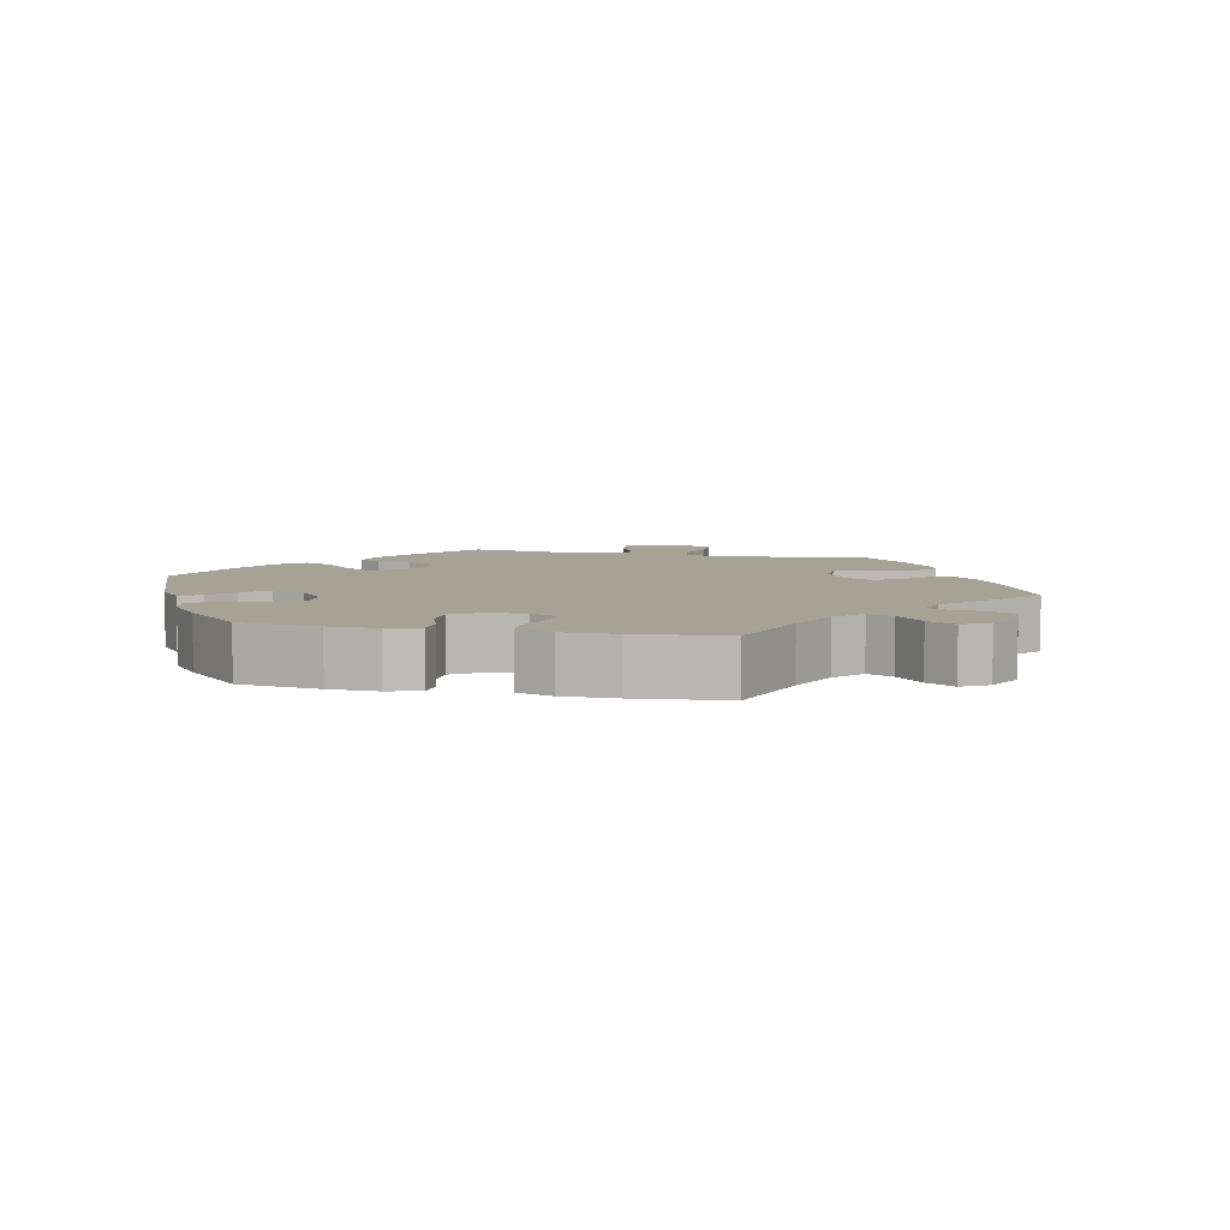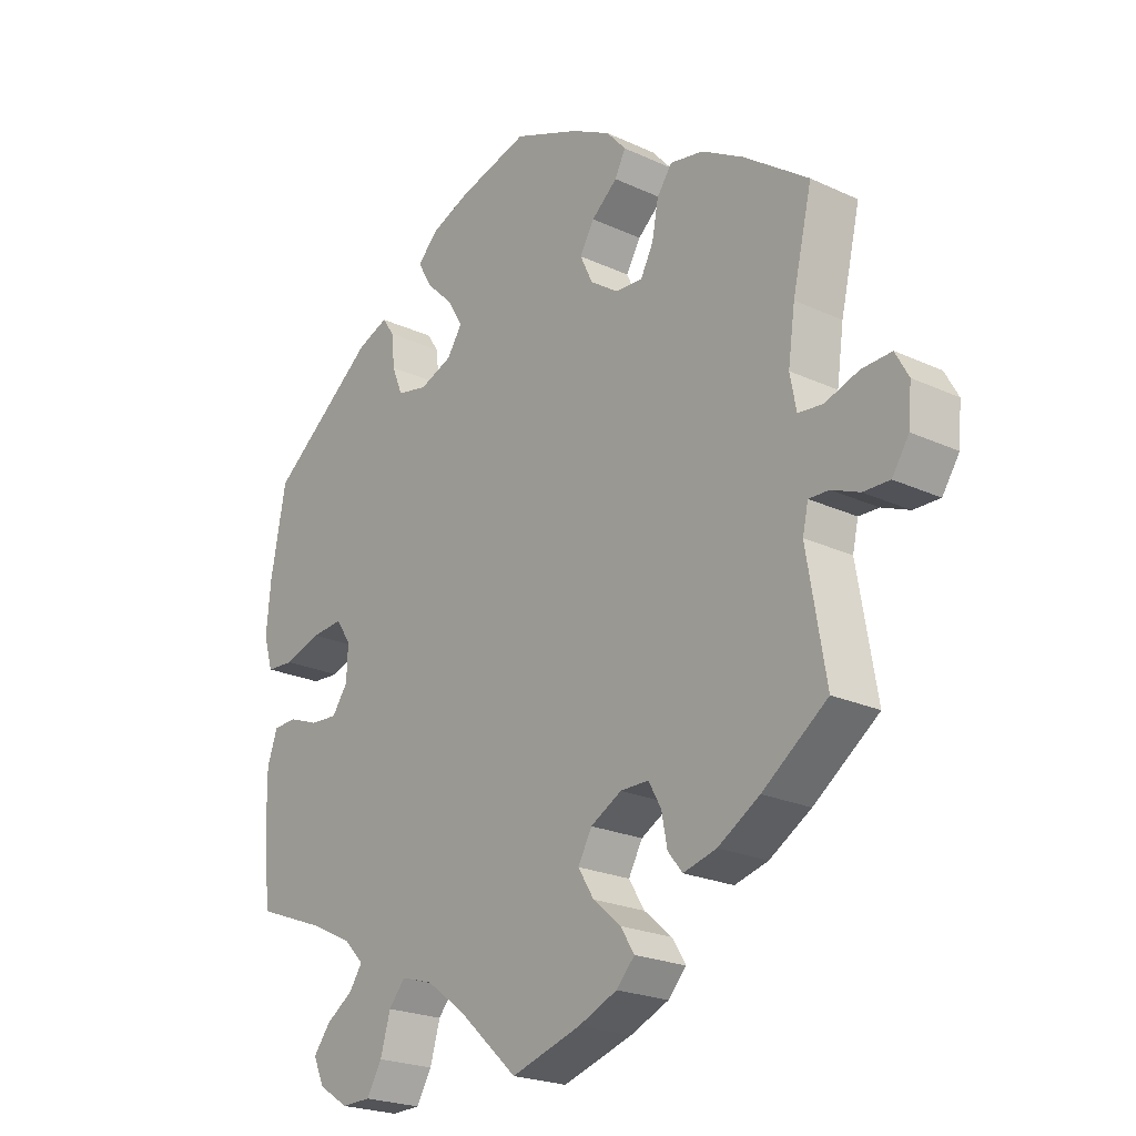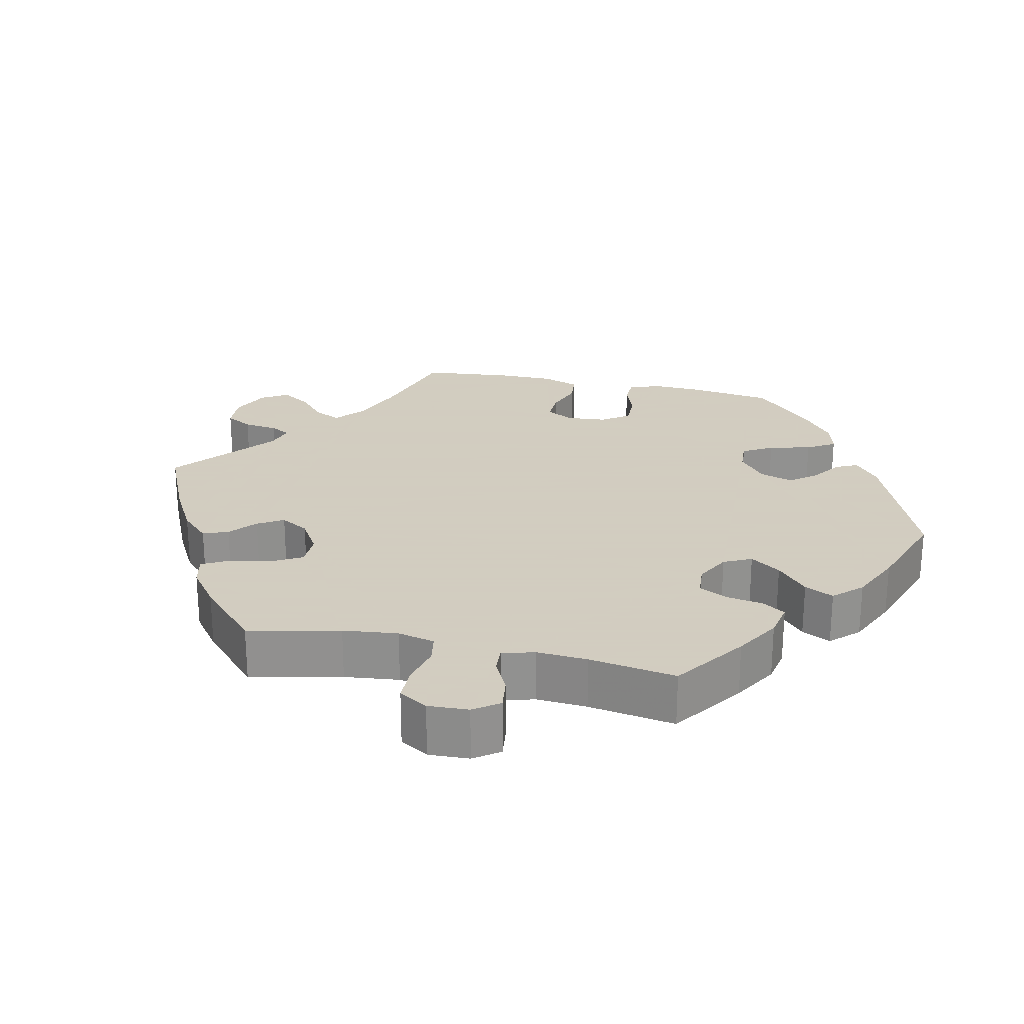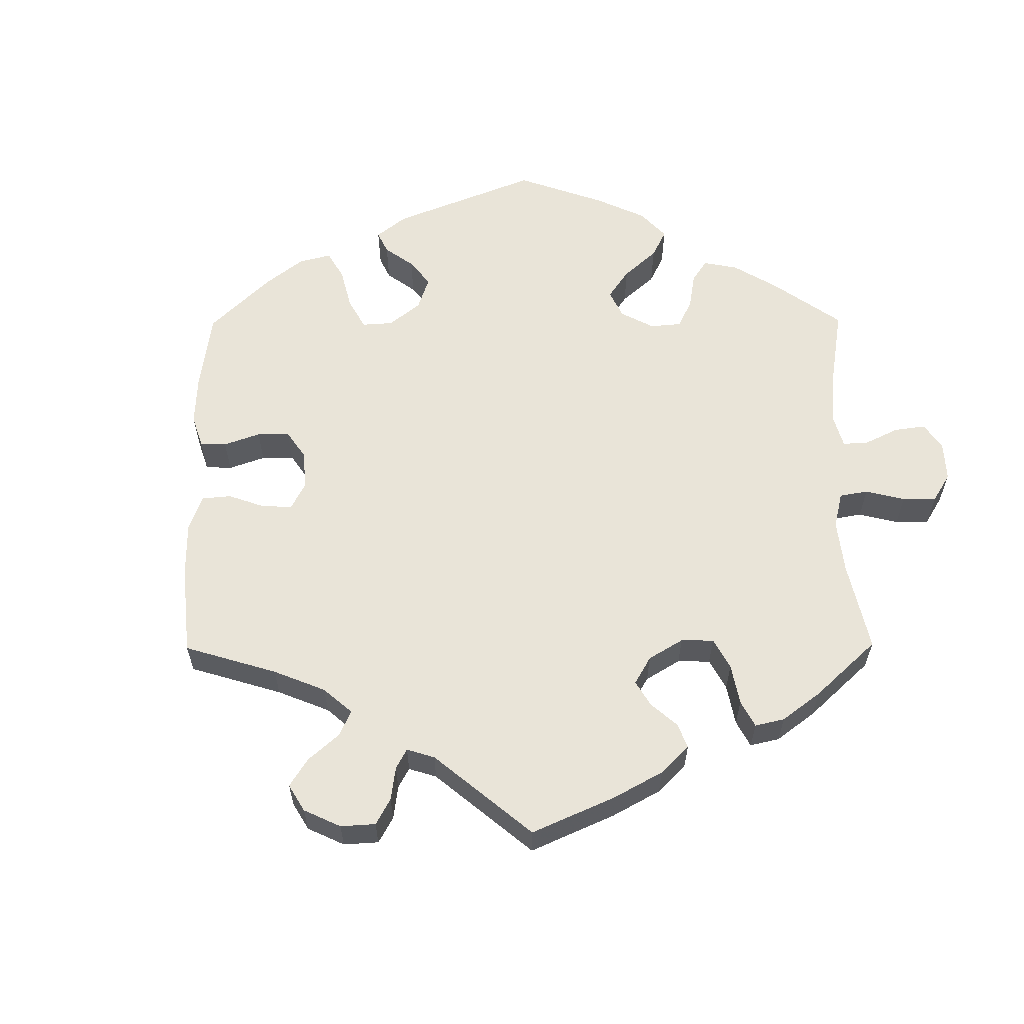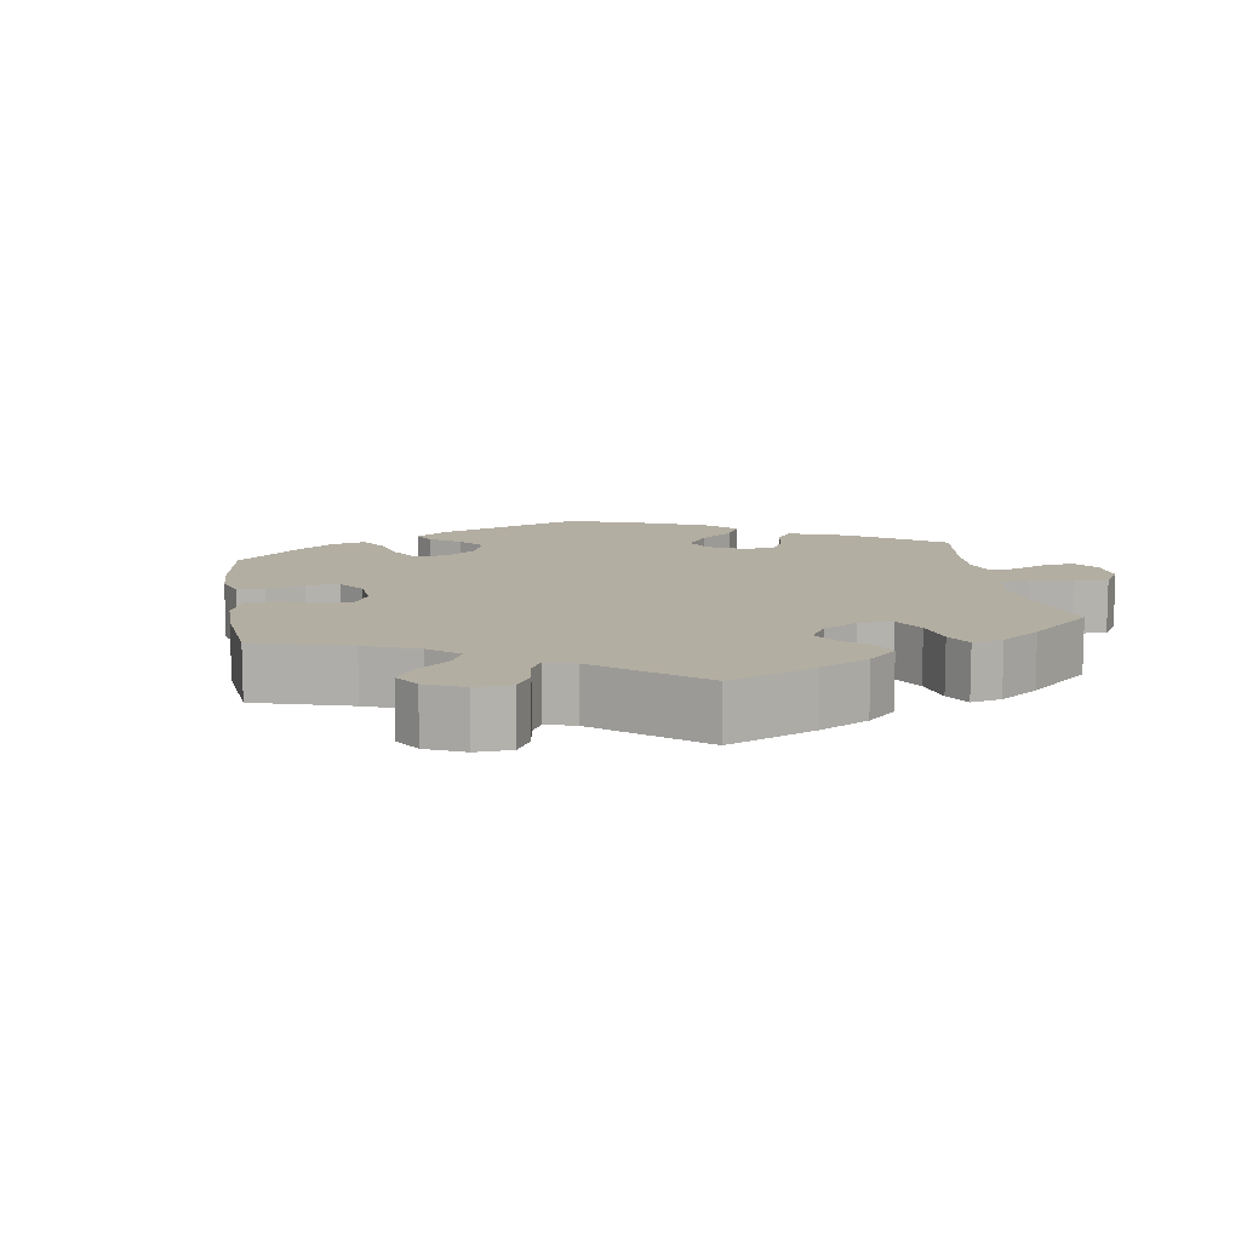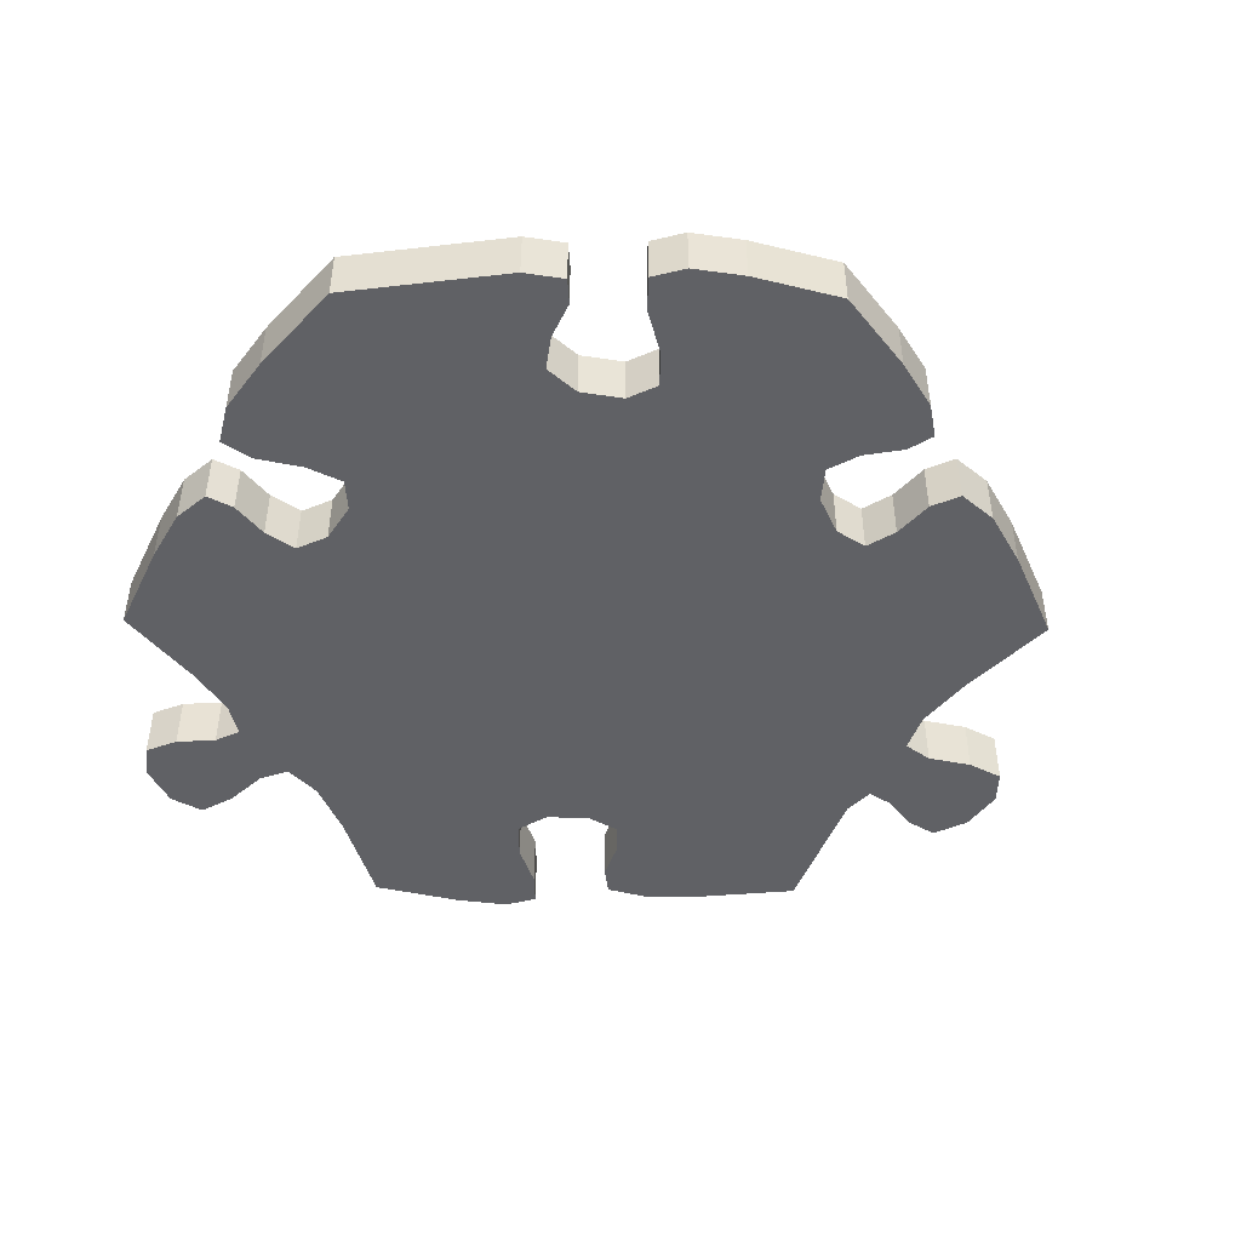
<metadata>
{"format":"obj","ext":"obj","renderer":"f3d","projection":"perspective","resolution":1024,"background":"white","views":[{"elev":6.3,"azim":42.8,"up":"+Y"},{"elev":-22.5,"azim":51.3,"up":"+Z"},{"elev":24.3,"azim":-137.6,"up":"+Y"},{"elev":59.9,"azim":119.6,"up":"+Y"},{"elev":10.8,"azim":111.0,"up":"+Y"},{"elev":-47.1,"azim":-30.8,"up":"+Y"}]}
</metadata>
<code>
v 0.397 0.07 -0.364
v 0.331 0.07 -0.404
v 0.278 0.07 -0.418
v 0.255 0.07 -0.389
v 0.246 0.07 -0.342
v 0.226 0.07 -0.306
v 0.181 0.07 -0.306
v 0.132 0.07 -0.333
v 0.11 0.07 -0.373
v 0.135 0.07 -0.414
v 0.179 0.07 -0.452
v 0.201 0.07 -0.487
v 0.172 0.07 -0.518
v 0.111 0.07 -0.544
v 0 0.07 -0.578
v -0.095 0.07 -0.491
v -0.156 0.07 -0.446
v -0.206 0.07 -0.431
v -0.232 0.07 -0.462
v -0.248 0.07 -0.517
v -0.272 0.07 -0.558
v -0.318 0.07 -0.559
v -0.365 0.07 -0.529
v -0.383 0.07 -0.49
v -0.356 0.07 -0.455
v -0.313 0.07 -0.426
v -0.293 0.07 -0.396
v -0.325 0.07 -0.363
v -0.388 0.07 -0.332
v -0.501 0.07 -0.289
v -0.512 0.07 -0.17
v -0.513 0.07 -0.099
v -0.497 0.07 -0.052
v -0.46 0.07 -0.05
v -0.412 0.07 -0.068
v -0.368 0.07 -0.071
v -0.343 0.07 -0.035
v -0.341 0.07 0.018
v -0.365 0.07 0.053
v -0.415 0.07 0.049
v -0.473 0.07 0.03
v -0.517 0.07 0.033
v -0.532 0.07 0.083
v -0.525 0.07 0.16
v -0.501 0.07 0.289
v -0.332 0.07 0.422
v -0.283 0.07 0.441
v -0.264 0.07 0.413
v -0.259 0.07 0.363
v -0.242 0.07 0.321
v -0.194 0.07 0.311
v -0.142 0.07 0.331
v -0.118 0.07 0.367
v -0.142 0.07 0.408
v -0.185 0.07 0.45
v -0.207 0.07 0.489
v -0.175 0.07 0.522
v -0.113 0.07 0.547
v -0.001 0.07 0.578
v 0.105 0.07 0.535
v 0.166 0.07 0.503
v 0.197 0.07 0.468
v 0.18 0.07 0.435
v 0.139 0.07 0.4
v 0.116 0.07 0.361
v 0.136 0.07 0.319
v 0.181 0.07 0.288
v 0.224 0.07 0.286
v 0.244 0.07 0.324
v 0.254 0.07 0.377
v 0.278 0.07 0.411
v 0.331 0.07 0.401
v 0.397 0.07 0.363
v 0.5 0.07 0.289
v 0.469 0.07 0.157
v 0.458 0.07 0.079
v 0.468 0.07 0.027
v 0.507 0.07 0.023
v 0.561 0.07 0.041
v 0.608 0.07 0.043
v 0.629 0.07 0.005
v 0.624 0.07 -0.052
v 0.597 0.07 -0.093
v 0.555 0.07 -0.092
v 0.511 0.07 -0.074
v 0.479 0.07 -0.073
v 0.47 0.07 -0.113
v 0.5 0.07 -0.289
v 0.397 0 -0.364
v 0.331 0 -0.404
v 0.278 0 -0.418
v 0.255 0 -0.389
v 0.246 0 -0.342
v 0.226 0 -0.306
v 0.181 0 -0.306
v 0.132 0 -0.333
v 0.11 0 -0.373
v 0.135 0 -0.414
v 0.179 0 -0.452
v 0.201 0 -0.487
v 0.172 0 -0.518
v 0.111 0 -0.544
v 0 0 -0.578
v -0.095 0 -0.491
v -0.156 0 -0.446
v -0.206 0 -0.431
v -0.232 0 -0.462
v -0.248 0 -0.517
v -0.272 0 -0.558
v -0.318 0 -0.559
v -0.365 0 -0.529
v -0.383 0 -0.49
v -0.356 0 -0.455
v -0.313 0 -0.426
v -0.293 0 -0.396
v -0.325 0 -0.363
v -0.388 0 -0.332
v -0.501 0 -0.289
v -0.512 0 -0.17
v -0.513 0 -0.099
v -0.497 0 -0.052
v -0.46 0 -0.05
v -0.412 0 -0.068
v -0.368 0 -0.071
v -0.343 0 -0.035
v -0.341 0 0.018
v -0.365 0 0.053
v -0.415 0 0.049
v -0.473 0 0.03
v -0.517 0 0.033
v -0.532 0 0.083
v -0.525 0 0.16
v -0.501 0 0.289
v -0.332 0 0.422
v -0.283 0 0.441
v -0.264 0 0.413
v -0.259 0 0.363
v -0.242 0 0.321
v -0.194 0 0.311
v -0.142 0 0.331
v -0.118 0 0.367
v -0.142 0 0.408
v -0.185 0 0.45
v -0.207 0 0.489
v -0.175 0 0.522
v -0.113 0 0.547
v -0.001 0 0.578
v 0.105 0 0.535
v 0.166 0 0.503
v 0.197 0 0.468
v 0.18 0 0.435
v 0.139 0 0.4
v 0.116 0 0.361
v 0.136 0 0.319
v 0.181 0 0.288
v 0.224 0 0.286
v 0.244 0 0.324
v 0.254 0 0.377
v 0.278 0 0.411
v 0.331 0 0.401
v 0.397 0 0.363
v 0.5 0 0.289
v 0.469 0 0.157
v 0.458 0 0.079
v 0.468 0 0.027
v 0.507 0 0.023
v 0.561 0 0.041
v 0.608 0 0.043
v 0.629 0 0.005
v 0.624 0 -0.052
v 0.597 0 -0.093
v 0.555 0 -0.092
v 0.511 0 -0.074
v 0.479 0 -0.073
v 0.47 0 -0.113
v 0.5 0 -0.289
f 87 88 1 2
f 86 87 2 3
f 82 83 84 85
f 82 85 86
f 81 82 86
f 78 79 80 81
f 77 78 81 86
f 76 77 86 3
f 72 73 74 75
f 69 70 71 72
f 68 69 72 75
f 67 68 75 76
f 61 62 63 64
f 61 64 65
f 60 61 65
f 59 60 65
f 58 59 65 66
f 54 55 56 57
f 53 54 57 58
f 46 47 48 49
f 46 49 50
f 45 46 50
f 44 45 50 51
f 40 41 42 43
f 39 40 43 44
f 32 33 34 35
f 32 35 36
f 29 30 31 32
f 28 29 32 36
f 27 28 36 37
f 23 24 25 26
f 23 26 27
f 22 23 27
f 19 20 21 22
f 18 19 22 27
f 17 18 27 37
f 13 14 15 16
f 10 11 12 13
f 9 10 13 16
f 8 9 16 17
f 76 3 4 5
f 66 67 76 5
f 53 58 66 5
f 39 44 51 52
f 38 39 52
f 7 8 17 37
f 6 7 37 38
f 53 5 6
f 6 38 52 53
f 90 89 176 175
f 91 90 175 174
f 173 172 171 170
f 174 173 170
f 174 170 169
f 169 168 167 166
f 174 169 166 165
f 91 174 165 164
f 163 162 161 160
f 160 159 158 157
f 163 160 157 156
f 164 163 156 155
f 152 151 150 149
f 153 152 149
f 153 149 148
f 153 148 147
f 154 153 147 146
f 145 144 143 142
f 146 145 142 141
f 137 136 135 134
f 138 137 134
f 138 134 133
f 139 138 133 132
f 131 130 129 128
f 132 131 128 127
f 123 122 121 120
f 124 123 120
f 120 119 118 117
f 124 120 117 116
f 125 124 116 115
f 114 113 112 111
f 115 114 111
f 115 111 110
f 110 109 108 107
f 115 110 107 106
f 125 115 106 105
f 104 103 102 101
f 101 100 99 98
f 104 101 98 97
f 105 104 97 96
f 93 92 91 164
f 93 164 155 154
f 93 154 146 141
f 140 139 132 127
f 140 127 126
f 125 105 96 95
f 126 125 95 94
f 94 93 141
f 141 140 126 94
f 1 89 90 2
f 2 90 91 3
f 3 91 92 4
f 4 92 93 5
f 5 93 94 6
f 6 94 95 7
f 7 95 96 8
f 8 96 97 9
f 9 97 98 10
f 10 98 99 11
f 11 99 100 12
f 12 100 101 13
f 13 101 102 14
f 14 102 103 15
f 15 103 104 16
f 16 104 105 17
f 17 105 106 18
f 18 106 107 19
f 19 107 108 20
f 20 108 109 21
f 21 109 110 22
f 22 110 111 23
f 23 111 112 24
f 24 112 113 25
f 25 113 114 26
f 26 114 115 27
f 27 115 116 28
f 28 116 117 29
f 29 117 118 30
f 30 118 119 31
f 31 119 120 32
f 32 120 121 33
f 33 121 122 34
f 34 122 123 35
f 35 123 124 36
f 36 124 125 37
f 37 125 126 38
f 38 126 127 39
f 39 127 128 40
f 40 128 129 41
f 41 129 130 42
f 42 130 131 43
f 43 131 132 44
f 44 132 133 45
f 45 133 134 46
f 46 134 135 47
f 47 135 136 48
f 48 136 137 49
f 49 137 138 50
f 50 138 139 51
f 51 139 140 52
f 52 140 141 53
f 53 141 142 54
f 54 142 143 55
f 55 143 144 56
f 56 144 145 57
f 57 145 146 58
f 58 146 147 59
f 59 147 148 60
f 60 148 149 61
f 61 149 150 62
f 62 150 151 63
f 63 151 152 64
f 64 152 153 65
f 65 153 154 66
f 66 154 155 67
f 67 155 156 68
f 68 156 157 69
f 69 157 158 70
f 70 158 159 71
f 71 159 160 72
f 72 160 161 73
f 73 161 162 74
f 74 162 163 75
f 75 163 164 76
f 76 164 165 77
f 77 165 166 78
f 78 166 167 79
f 79 167 168 80
f 80 168 169 81
f 81 169 170 82
f 82 170 171 83
f 83 171 172 84
f 84 172 173 85
f 85 173 174 86
f 86 174 175 87
f 87 175 176 88
f 88 176 89 1

</code>
